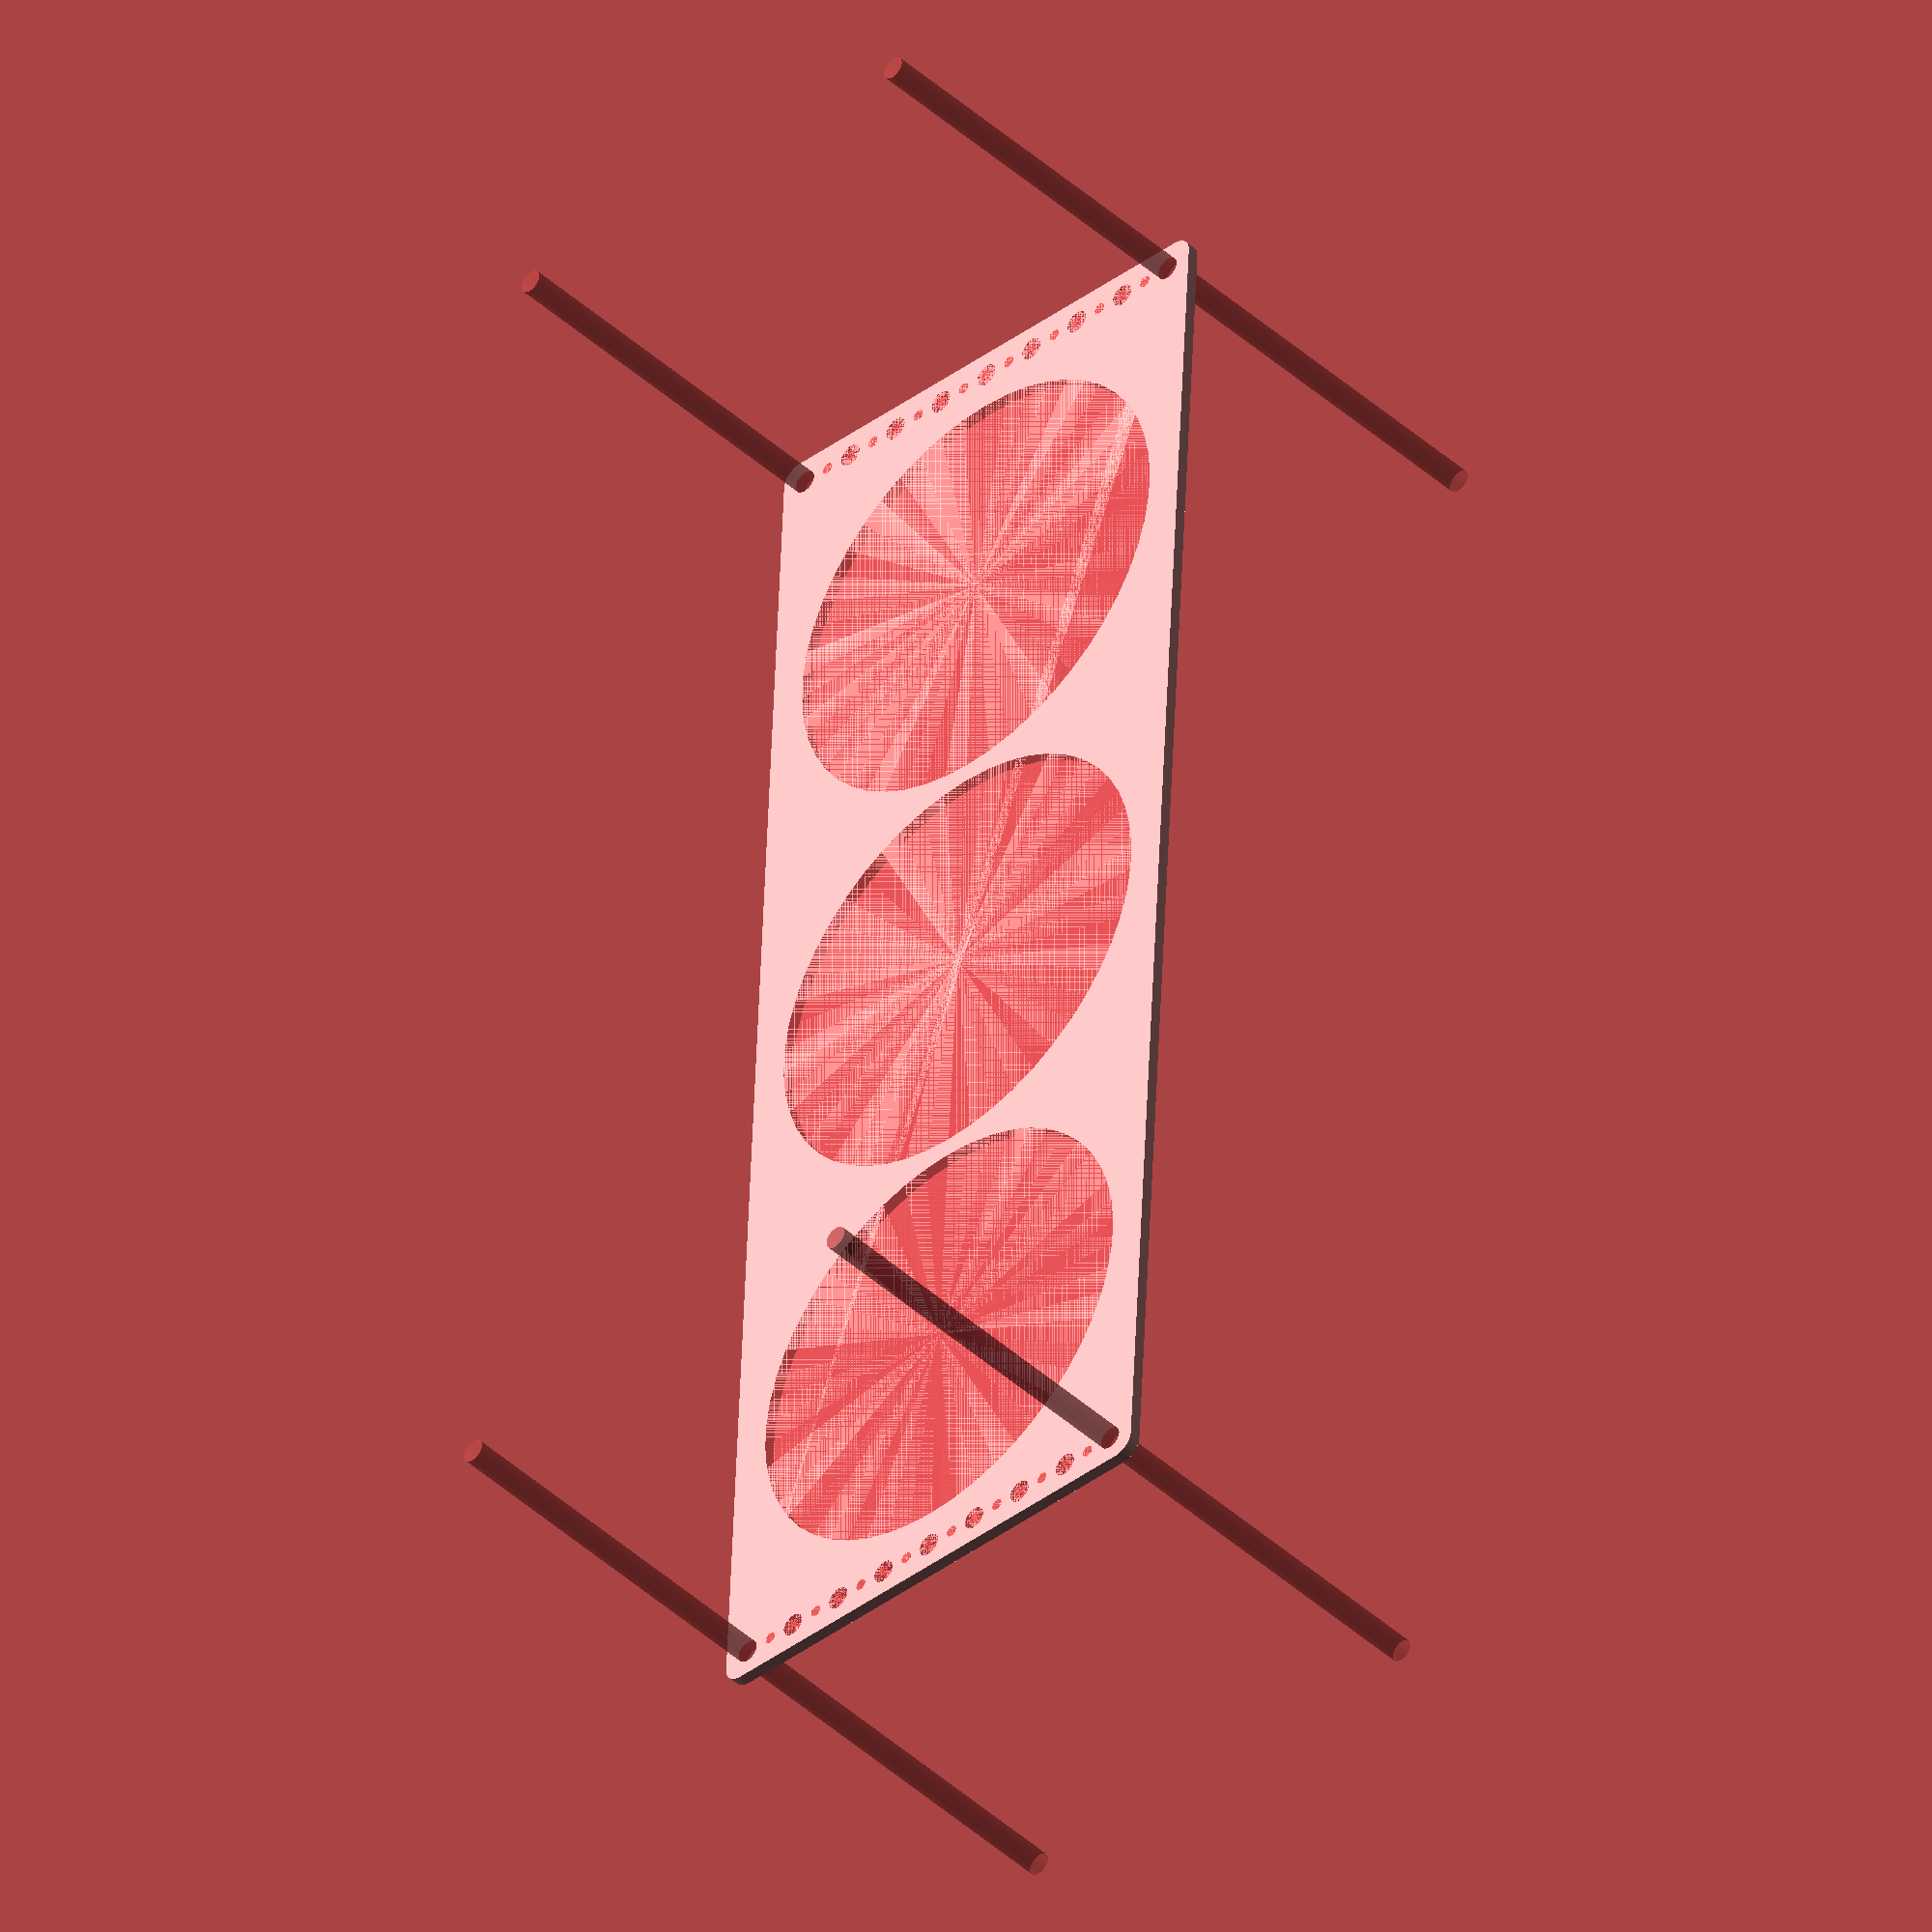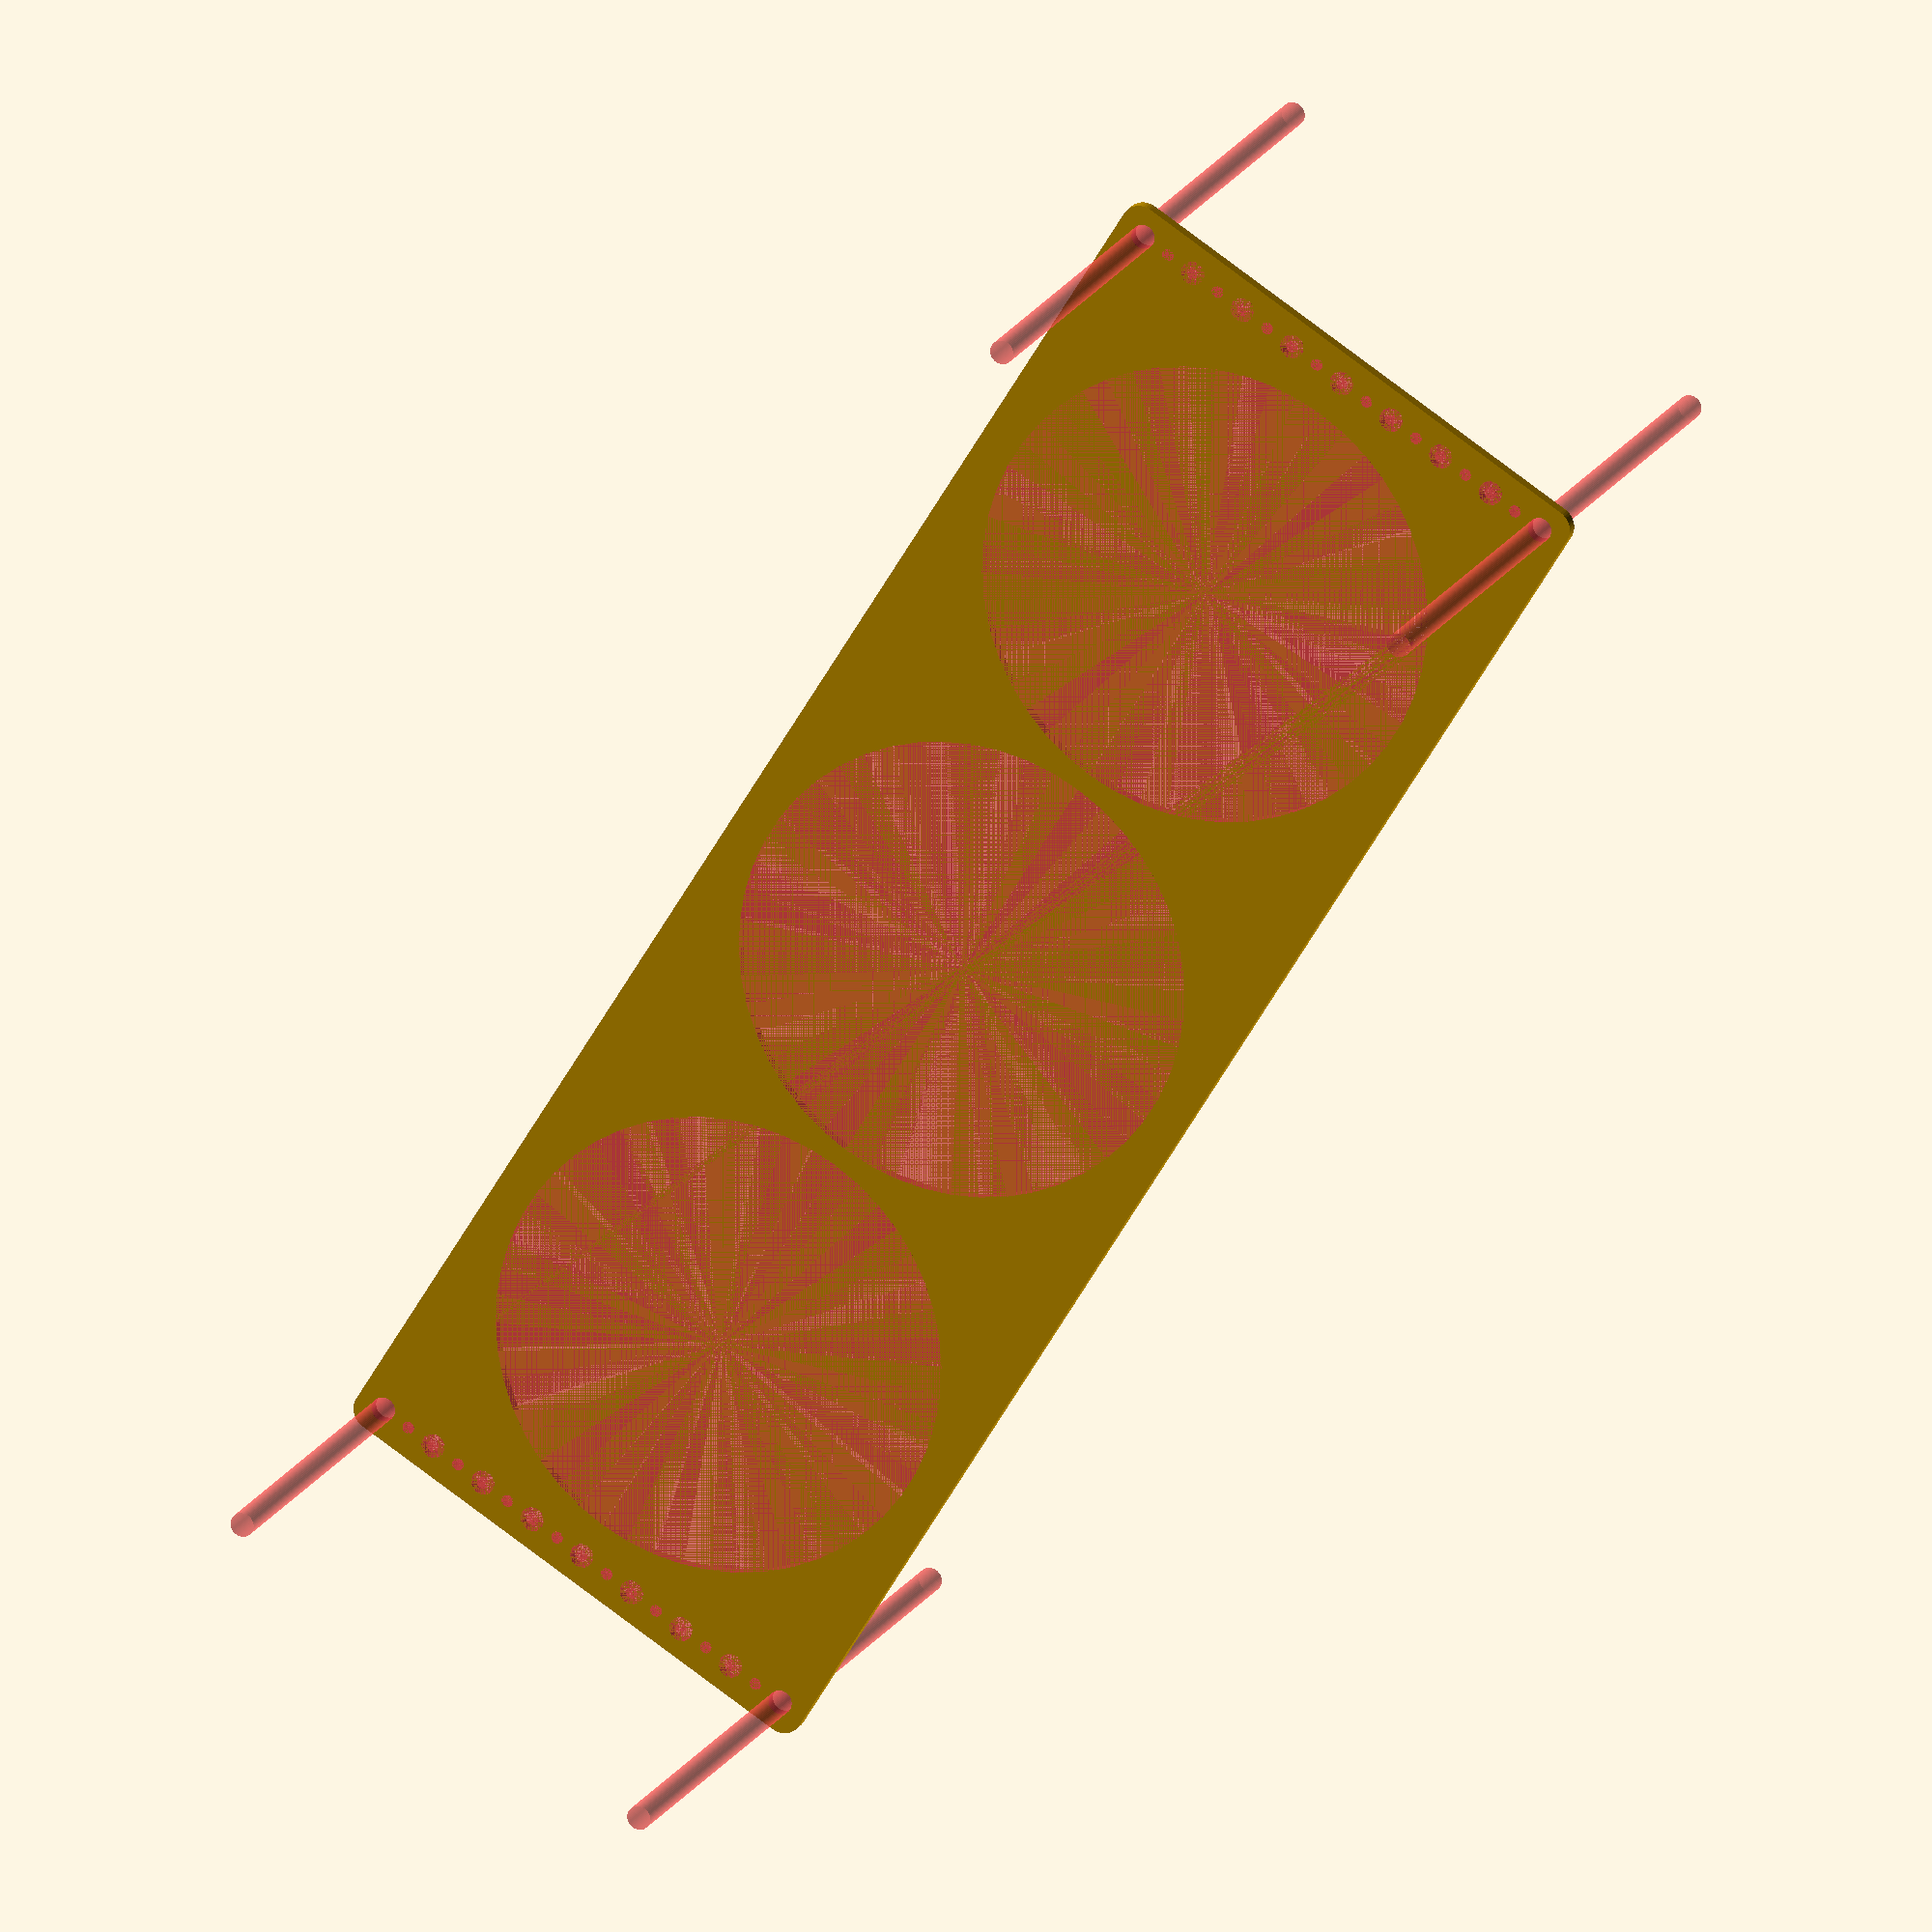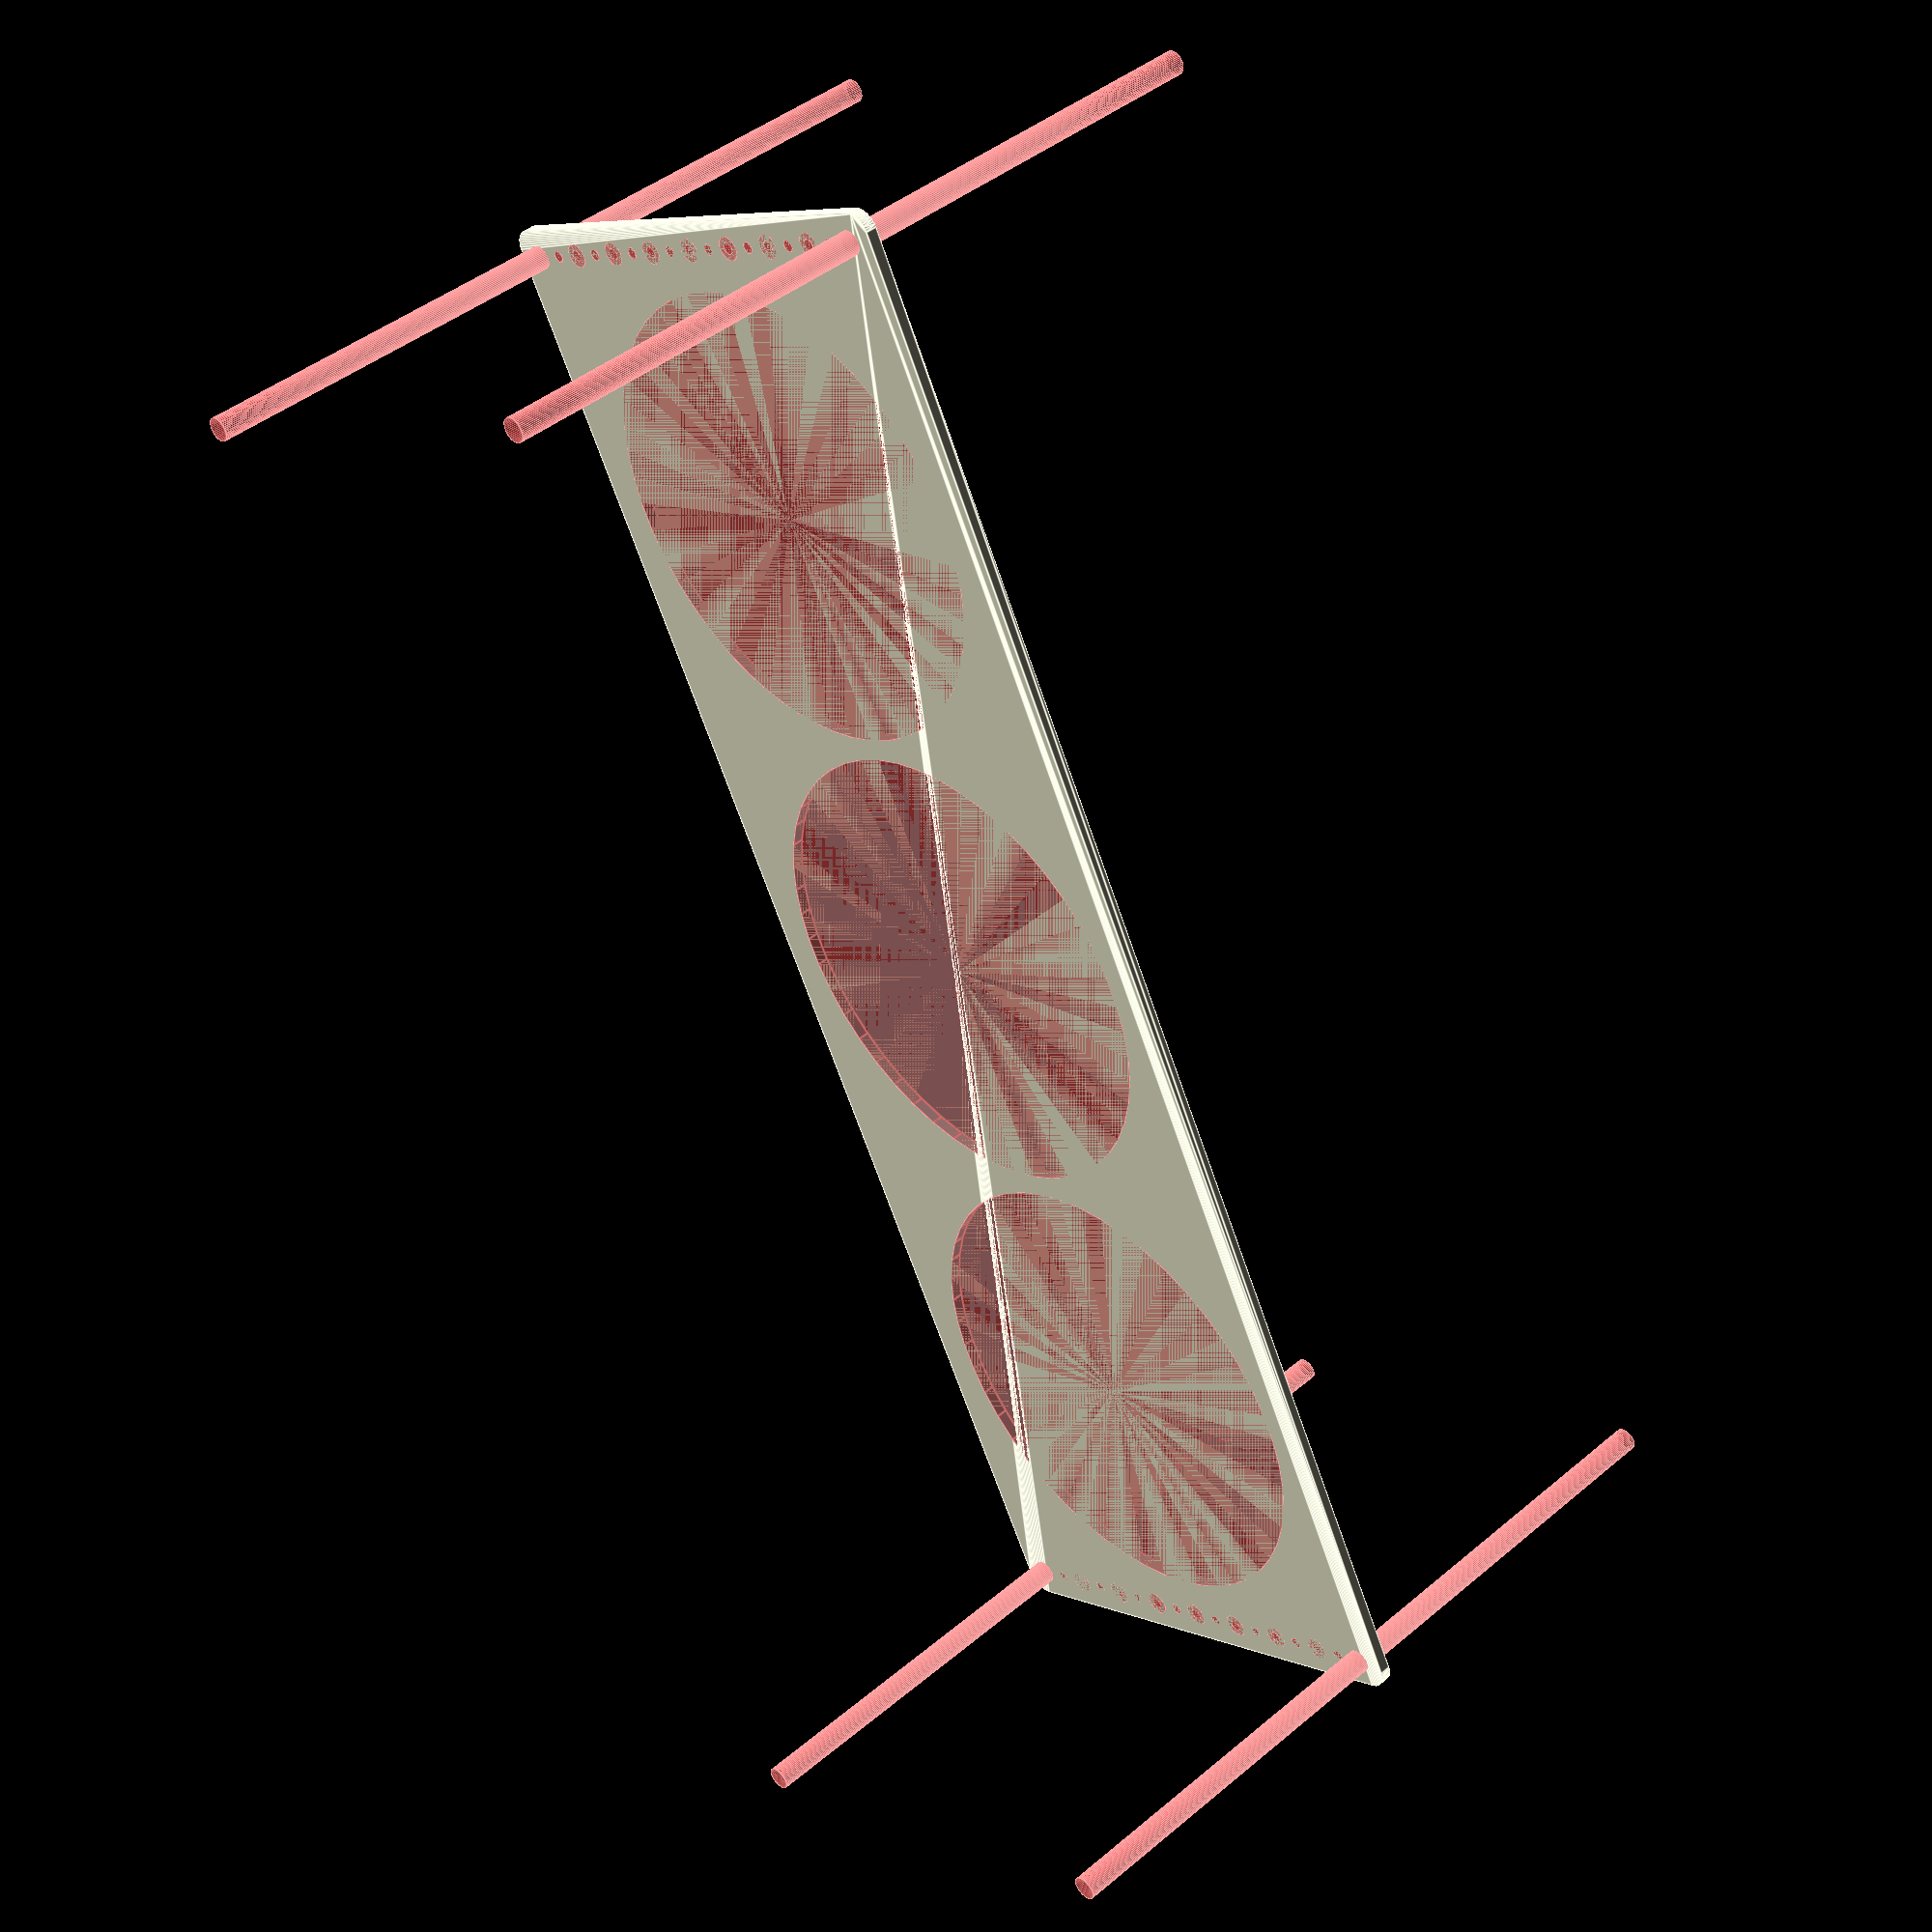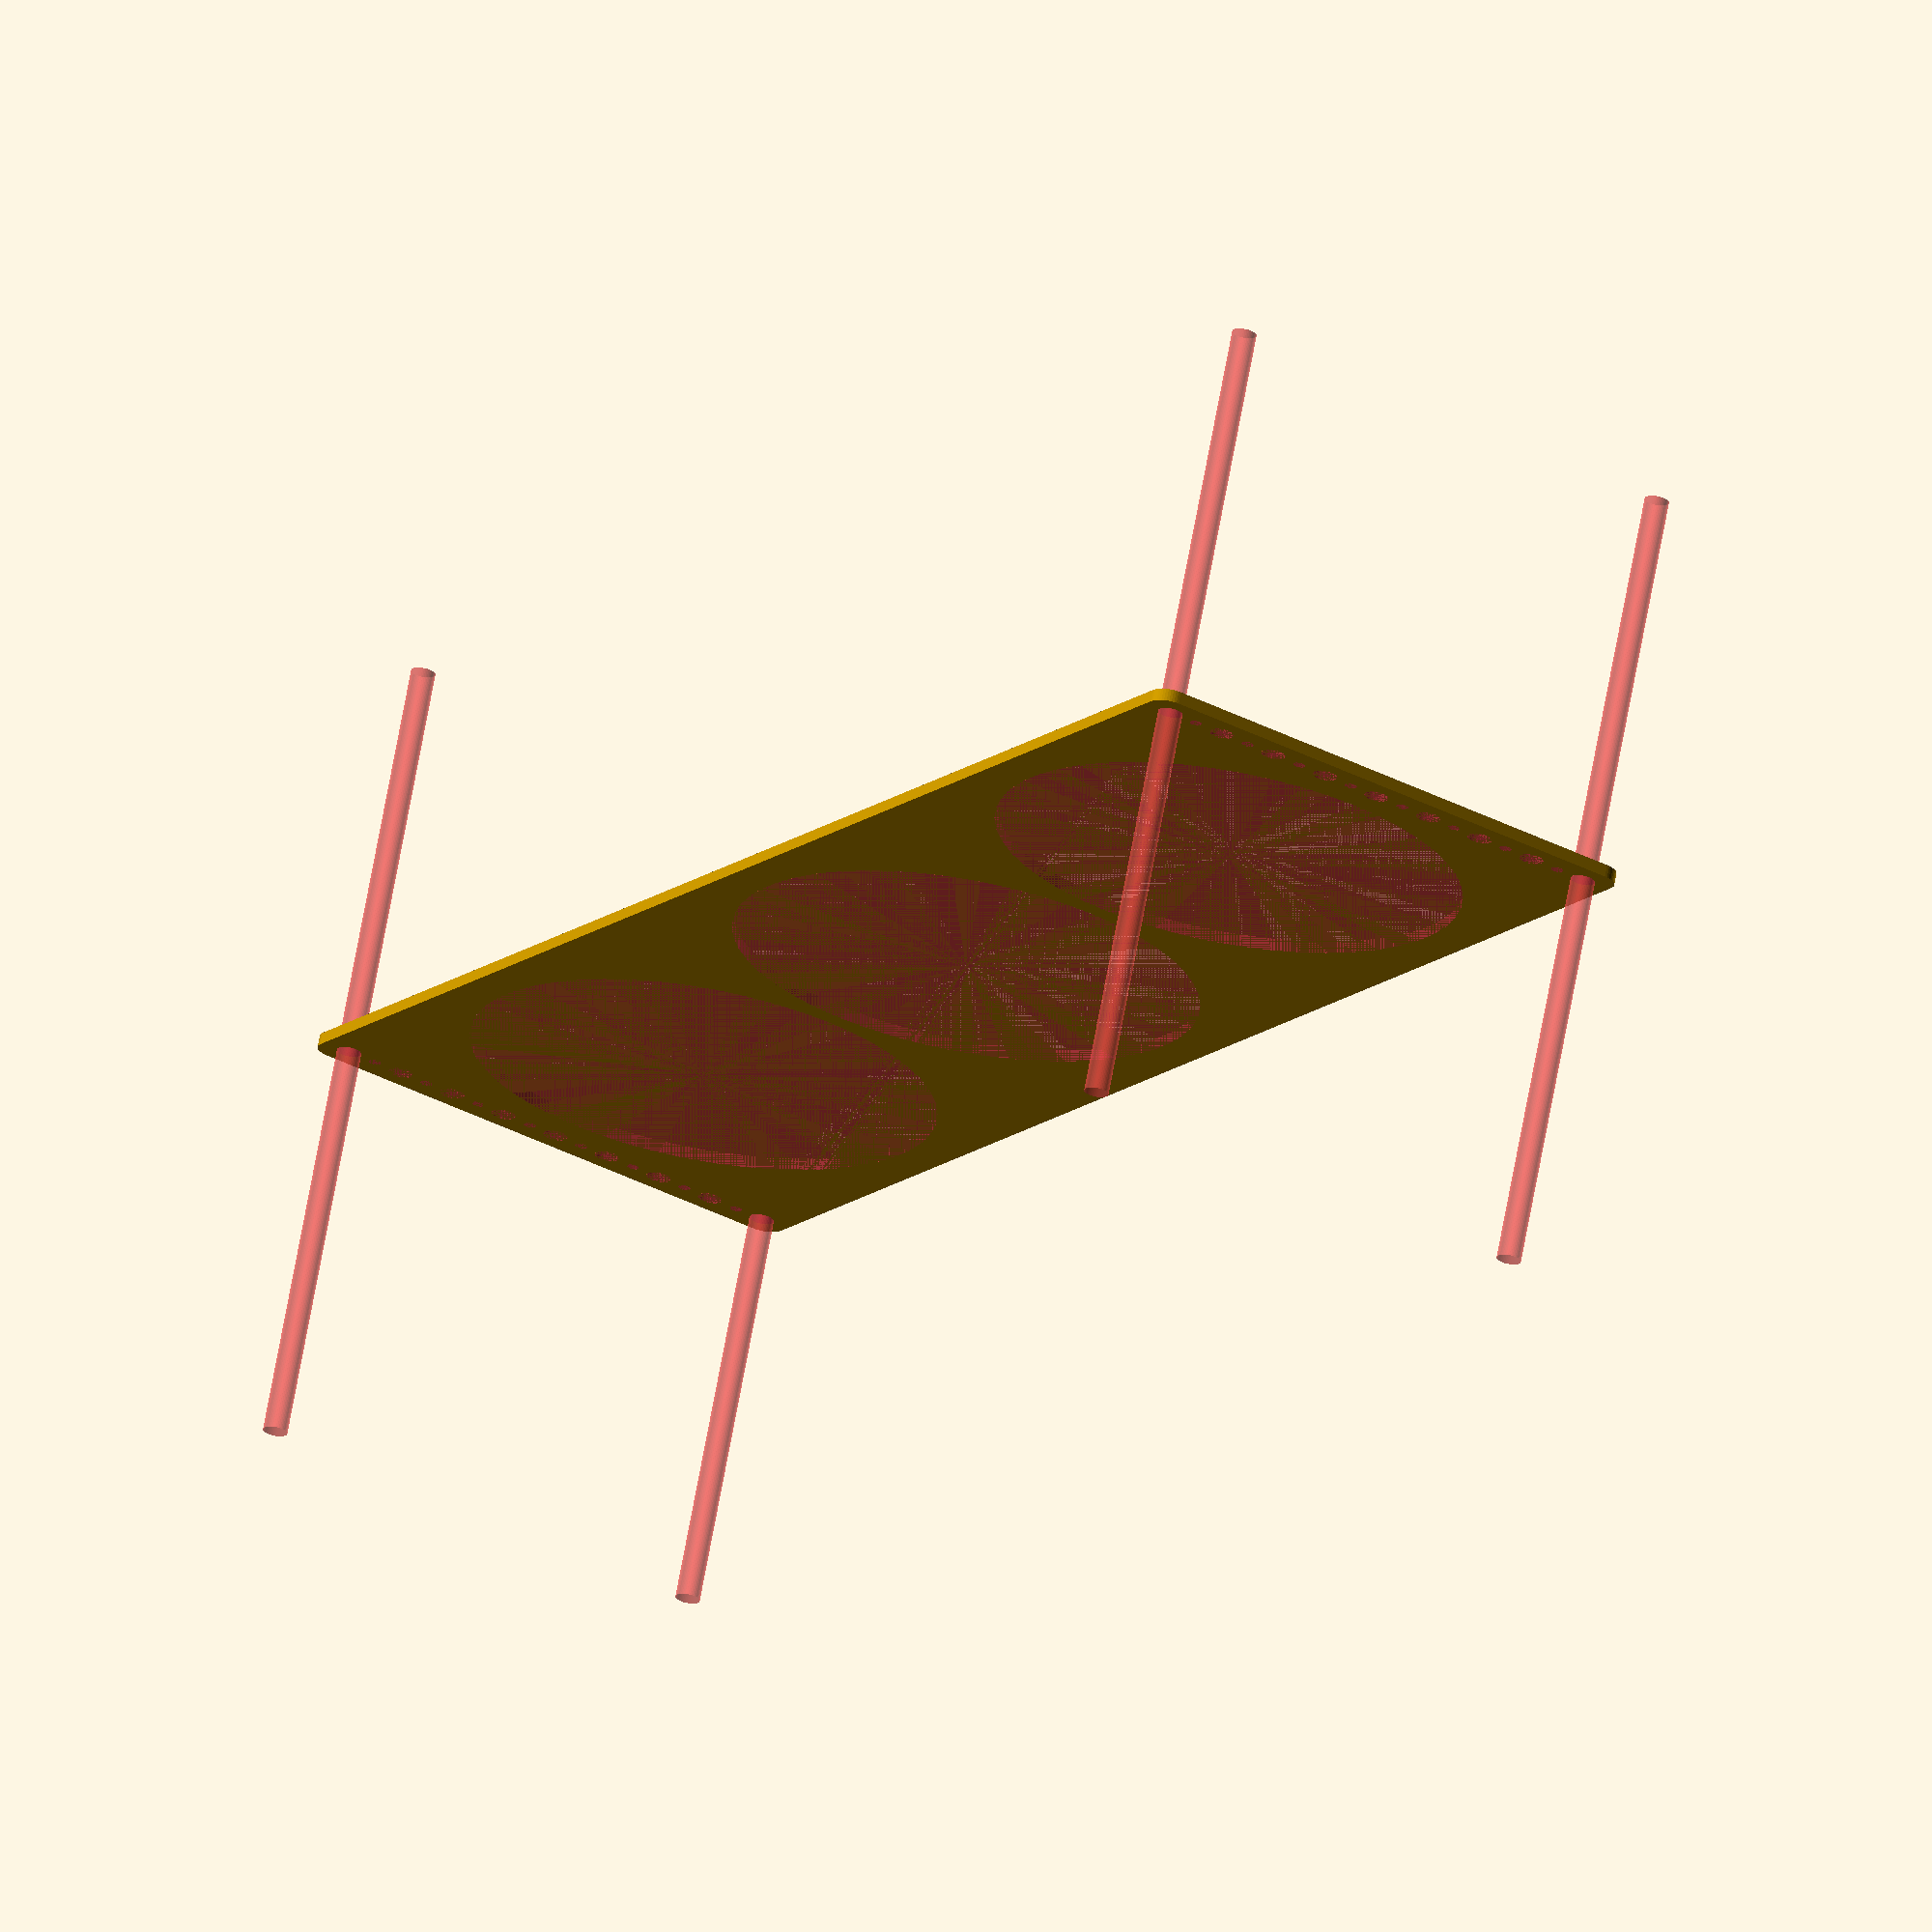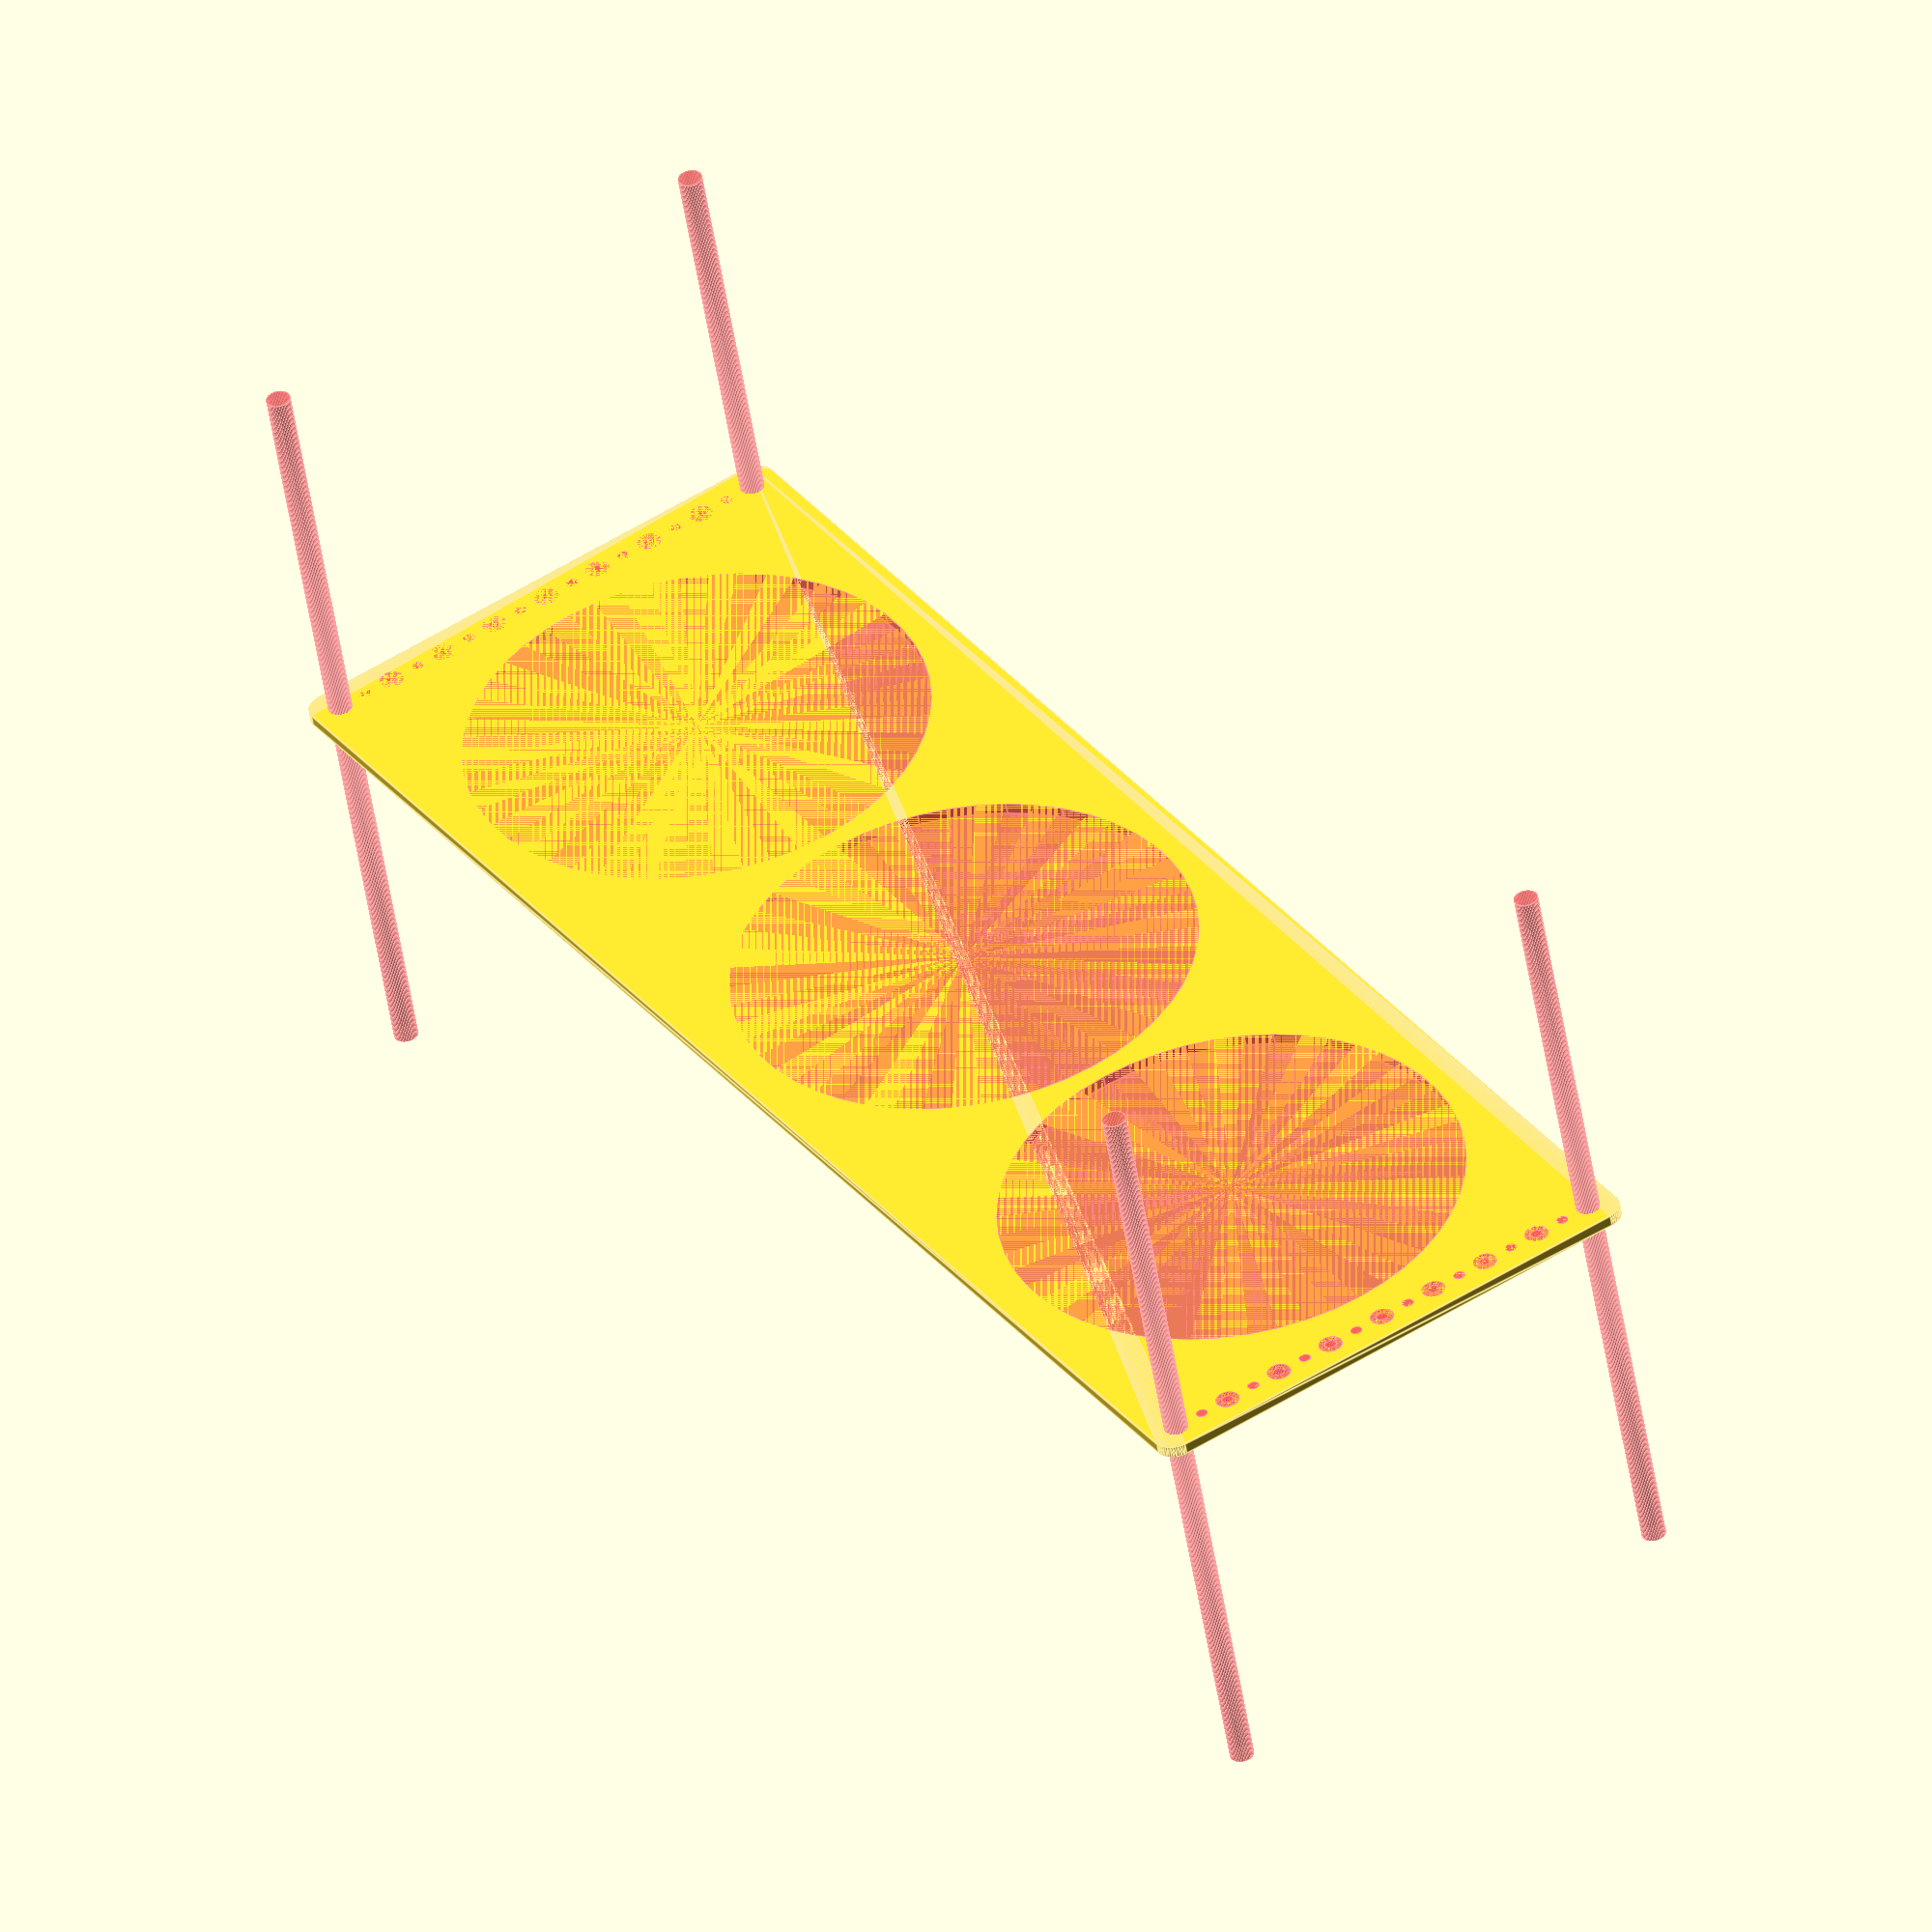
<openscad>
$fn = 50;


difference() {
	union() {
		hull() {
			translate(v = [-189.5000000000, 62.0000000000, 0]) {
				cylinder(h = 3, r = 5);
			}
			translate(v = [189.5000000000, 62.0000000000, 0]) {
				cylinder(h = 3, r = 5);
			}
			translate(v = [-189.5000000000, -62.0000000000, 0]) {
				cylinder(h = 3, r = 5);
			}
			translate(v = [189.5000000000, -62.0000000000, 0]) {
				cylinder(h = 3, r = 5);
			}
		}
	}
	union() {
		#translate(v = [-187.5000000000, -60.0000000000, 0]) {
			cylinder(h = 3, r = 3.0000000000);
		}
		#translate(v = [-187.5000000000, -45.0000000000, 0]) {
			cylinder(h = 3, r = 3.0000000000);
		}
		#translate(v = [-187.5000000000, -30.0000000000, 0]) {
			cylinder(h = 3, r = 3.0000000000);
		}
		#translate(v = [-187.5000000000, -15.0000000000, 0]) {
			cylinder(h = 3, r = 3.0000000000);
		}
		#translate(v = [-187.5000000000, 0.0000000000, 0]) {
			cylinder(h = 3, r = 3.0000000000);
		}
		#translate(v = [-187.5000000000, 15.0000000000, 0]) {
			cylinder(h = 3, r = 3.0000000000);
		}
		#translate(v = [-187.5000000000, 30.0000000000, 0]) {
			cylinder(h = 3, r = 3.0000000000);
		}
		#translate(v = [-187.5000000000, 45.0000000000, 0]) {
			cylinder(h = 3, r = 3.0000000000);
		}
		#translate(v = [-187.5000000000, 60.0000000000, 0]) {
			cylinder(h = 3, r = 3.0000000000);
		}
		#translate(v = [187.5000000000, -60.0000000000, 0]) {
			cylinder(h = 3, r = 3.0000000000);
		}
		#translate(v = [187.5000000000, -45.0000000000, 0]) {
			cylinder(h = 3, r = 3.0000000000);
		}
		#translate(v = [187.5000000000, -30.0000000000, 0]) {
			cylinder(h = 3, r = 3.0000000000);
		}
		#translate(v = [187.5000000000, -15.0000000000, 0]) {
			cylinder(h = 3, r = 3.0000000000);
		}
		#translate(v = [187.5000000000, 0.0000000000, 0]) {
			cylinder(h = 3, r = 3.0000000000);
		}
		#translate(v = [187.5000000000, 15.0000000000, 0]) {
			cylinder(h = 3, r = 3.0000000000);
		}
		#translate(v = [187.5000000000, 30.0000000000, 0]) {
			cylinder(h = 3, r = 3.0000000000);
		}
		#translate(v = [187.5000000000, 45.0000000000, 0]) {
			cylinder(h = 3, r = 3.0000000000);
		}
		#translate(v = [187.5000000000, 60.0000000000, 0]) {
			cylinder(h = 3, r = 3.0000000000);
		}
		#translate(v = [-187.5000000000, -60.0000000000, -100.0000000000]) {
			cylinder(h = 200, r = 3.0000000000);
		}
		#translate(v = [-187.5000000000, 60.0000000000, -100.0000000000]) {
			cylinder(h = 200, r = 3.0000000000);
		}
		#translate(v = [187.5000000000, -60.0000000000, -100.0000000000]) {
			cylinder(h = 200, r = 3.0000000000);
		}
		#translate(v = [187.5000000000, 60.0000000000, -100.0000000000]) {
			cylinder(h = 200, r = 3.0000000000);
		}
		#translate(v = [-187.5000000000, -60.0000000000, 0]) {
			cylinder(h = 3, r = 1.5000000000);
		}
		#translate(v = [-187.5000000000, -52.5000000000, 0]) {
			cylinder(h = 3, r = 1.5000000000);
		}
		#translate(v = [-187.5000000000, -45.0000000000, 0]) {
			cylinder(h = 3, r = 1.5000000000);
		}
		#translate(v = [-187.5000000000, -37.5000000000, 0]) {
			cylinder(h = 3, r = 1.5000000000);
		}
		#translate(v = [-187.5000000000, -30.0000000000, 0]) {
			cylinder(h = 3, r = 1.5000000000);
		}
		#translate(v = [-187.5000000000, -22.5000000000, 0]) {
			cylinder(h = 3, r = 1.5000000000);
		}
		#translate(v = [-187.5000000000, -15.0000000000, 0]) {
			cylinder(h = 3, r = 1.5000000000);
		}
		#translate(v = [-187.5000000000, -7.5000000000, 0]) {
			cylinder(h = 3, r = 1.5000000000);
		}
		#translate(v = [-187.5000000000, 0.0000000000, 0]) {
			cylinder(h = 3, r = 1.5000000000);
		}
		#translate(v = [-187.5000000000, 7.5000000000, 0]) {
			cylinder(h = 3, r = 1.5000000000);
		}
		#translate(v = [-187.5000000000, 15.0000000000, 0]) {
			cylinder(h = 3, r = 1.5000000000);
		}
		#translate(v = [-187.5000000000, 22.5000000000, 0]) {
			cylinder(h = 3, r = 1.5000000000);
		}
		#translate(v = [-187.5000000000, 30.0000000000, 0]) {
			cylinder(h = 3, r = 1.5000000000);
		}
		#translate(v = [-187.5000000000, 37.5000000000, 0]) {
			cylinder(h = 3, r = 1.5000000000);
		}
		#translate(v = [-187.5000000000, 45.0000000000, 0]) {
			cylinder(h = 3, r = 1.5000000000);
		}
		#translate(v = [-187.5000000000, 52.5000000000, 0]) {
			cylinder(h = 3, r = 1.5000000000);
		}
		#translate(v = [-187.5000000000, 60.0000000000, 0]) {
			cylinder(h = 3, r = 1.5000000000);
		}
		#translate(v = [187.5000000000, -60.0000000000, 0]) {
			cylinder(h = 3, r = 1.5000000000);
		}
		#translate(v = [187.5000000000, -52.5000000000, 0]) {
			cylinder(h = 3, r = 1.5000000000);
		}
		#translate(v = [187.5000000000, -45.0000000000, 0]) {
			cylinder(h = 3, r = 1.5000000000);
		}
		#translate(v = [187.5000000000, -37.5000000000, 0]) {
			cylinder(h = 3, r = 1.5000000000);
		}
		#translate(v = [187.5000000000, -30.0000000000, 0]) {
			cylinder(h = 3, r = 1.5000000000);
		}
		#translate(v = [187.5000000000, -22.5000000000, 0]) {
			cylinder(h = 3, r = 1.5000000000);
		}
		#translate(v = [187.5000000000, -15.0000000000, 0]) {
			cylinder(h = 3, r = 1.5000000000);
		}
		#translate(v = [187.5000000000, -7.5000000000, 0]) {
			cylinder(h = 3, r = 1.5000000000);
		}
		#translate(v = [187.5000000000, 0.0000000000, 0]) {
			cylinder(h = 3, r = 1.5000000000);
		}
		#translate(v = [187.5000000000, 7.5000000000, 0]) {
			cylinder(h = 3, r = 1.5000000000);
		}
		#translate(v = [187.5000000000, 15.0000000000, 0]) {
			cylinder(h = 3, r = 1.5000000000);
		}
		#translate(v = [187.5000000000, 22.5000000000, 0]) {
			cylinder(h = 3, r = 1.5000000000);
		}
		#translate(v = [187.5000000000, 30.0000000000, 0]) {
			cylinder(h = 3, r = 1.5000000000);
		}
		#translate(v = [187.5000000000, 37.5000000000, 0]) {
			cylinder(h = 3, r = 1.5000000000);
		}
		#translate(v = [187.5000000000, 45.0000000000, 0]) {
			cylinder(h = 3, r = 1.5000000000);
		}
		#translate(v = [187.5000000000, 52.5000000000, 0]) {
			cylinder(h = 3, r = 1.5000000000);
		}
		#translate(v = [187.5000000000, 60.0000000000, 0]) {
			cylinder(h = 3, r = 1.5000000000);
		}
		#translate(v = [-187.5000000000, -60.0000000000, 0]) {
			cylinder(h = 3, r = 1.5000000000);
		}
		#translate(v = [-187.5000000000, -52.5000000000, 0]) {
			cylinder(h = 3, r = 1.5000000000);
		}
		#translate(v = [-187.5000000000, -45.0000000000, 0]) {
			cylinder(h = 3, r = 1.5000000000);
		}
		#translate(v = [-187.5000000000, -37.5000000000, 0]) {
			cylinder(h = 3, r = 1.5000000000);
		}
		#translate(v = [-187.5000000000, -30.0000000000, 0]) {
			cylinder(h = 3, r = 1.5000000000);
		}
		#translate(v = [-187.5000000000, -22.5000000000, 0]) {
			cylinder(h = 3, r = 1.5000000000);
		}
		#translate(v = [-187.5000000000, -15.0000000000, 0]) {
			cylinder(h = 3, r = 1.5000000000);
		}
		#translate(v = [-187.5000000000, -7.5000000000, 0]) {
			cylinder(h = 3, r = 1.5000000000);
		}
		#translate(v = [-187.5000000000, 0.0000000000, 0]) {
			cylinder(h = 3, r = 1.5000000000);
		}
		#translate(v = [-187.5000000000, 7.5000000000, 0]) {
			cylinder(h = 3, r = 1.5000000000);
		}
		#translate(v = [-187.5000000000, 15.0000000000, 0]) {
			cylinder(h = 3, r = 1.5000000000);
		}
		#translate(v = [-187.5000000000, 22.5000000000, 0]) {
			cylinder(h = 3, r = 1.5000000000);
		}
		#translate(v = [-187.5000000000, 30.0000000000, 0]) {
			cylinder(h = 3, r = 1.5000000000);
		}
		#translate(v = [-187.5000000000, 37.5000000000, 0]) {
			cylinder(h = 3, r = 1.5000000000);
		}
		#translate(v = [-187.5000000000, 45.0000000000, 0]) {
			cylinder(h = 3, r = 1.5000000000);
		}
		#translate(v = [-187.5000000000, 52.5000000000, 0]) {
			cylinder(h = 3, r = 1.5000000000);
		}
		#translate(v = [-187.5000000000, 60.0000000000, 0]) {
			cylinder(h = 3, r = 1.5000000000);
		}
		#translate(v = [187.5000000000, -60.0000000000, 0]) {
			cylinder(h = 3, r = 1.5000000000);
		}
		#translate(v = [187.5000000000, -52.5000000000, 0]) {
			cylinder(h = 3, r = 1.5000000000);
		}
		#translate(v = [187.5000000000, -45.0000000000, 0]) {
			cylinder(h = 3, r = 1.5000000000);
		}
		#translate(v = [187.5000000000, -37.5000000000, 0]) {
			cylinder(h = 3, r = 1.5000000000);
		}
		#translate(v = [187.5000000000, -30.0000000000, 0]) {
			cylinder(h = 3, r = 1.5000000000);
		}
		#translate(v = [187.5000000000, -22.5000000000, 0]) {
			cylinder(h = 3, r = 1.5000000000);
		}
		#translate(v = [187.5000000000, -15.0000000000, 0]) {
			cylinder(h = 3, r = 1.5000000000);
		}
		#translate(v = [187.5000000000, -7.5000000000, 0]) {
			cylinder(h = 3, r = 1.5000000000);
		}
		#translate(v = [187.5000000000, 0.0000000000, 0]) {
			cylinder(h = 3, r = 1.5000000000);
		}
		#translate(v = [187.5000000000, 7.5000000000, 0]) {
			cylinder(h = 3, r = 1.5000000000);
		}
		#translate(v = [187.5000000000, 15.0000000000, 0]) {
			cylinder(h = 3, r = 1.5000000000);
		}
		#translate(v = [187.5000000000, 22.5000000000, 0]) {
			cylinder(h = 3, r = 1.5000000000);
		}
		#translate(v = [187.5000000000, 30.0000000000, 0]) {
			cylinder(h = 3, r = 1.5000000000);
		}
		#translate(v = [187.5000000000, 37.5000000000, 0]) {
			cylinder(h = 3, r = 1.5000000000);
		}
		#translate(v = [187.5000000000, 45.0000000000, 0]) {
			cylinder(h = 3, r = 1.5000000000);
		}
		#translate(v = [187.5000000000, 52.5000000000, 0]) {
			cylinder(h = 3, r = 1.5000000000);
		}
		#translate(v = [187.5000000000, 60.0000000000, 0]) {
			cylinder(h = 3, r = 1.5000000000);
		}
		#translate(v = [-187.5000000000, -60.0000000000, 0]) {
			cylinder(h = 3, r = 1.5000000000);
		}
		#translate(v = [-187.5000000000, -52.5000000000, 0]) {
			cylinder(h = 3, r = 1.5000000000);
		}
		#translate(v = [-187.5000000000, -45.0000000000, 0]) {
			cylinder(h = 3, r = 1.5000000000);
		}
		#translate(v = [-187.5000000000, -37.5000000000, 0]) {
			cylinder(h = 3, r = 1.5000000000);
		}
		#translate(v = [-187.5000000000, -30.0000000000, 0]) {
			cylinder(h = 3, r = 1.5000000000);
		}
		#translate(v = [-187.5000000000, -22.5000000000, 0]) {
			cylinder(h = 3, r = 1.5000000000);
		}
		#translate(v = [-187.5000000000, -15.0000000000, 0]) {
			cylinder(h = 3, r = 1.5000000000);
		}
		#translate(v = [-187.5000000000, -7.5000000000, 0]) {
			cylinder(h = 3, r = 1.5000000000);
		}
		#translate(v = [-187.5000000000, 0.0000000000, 0]) {
			cylinder(h = 3, r = 1.5000000000);
		}
		#translate(v = [-187.5000000000, 7.5000000000, 0]) {
			cylinder(h = 3, r = 1.5000000000);
		}
		#translate(v = [-187.5000000000, 15.0000000000, 0]) {
			cylinder(h = 3, r = 1.5000000000);
		}
		#translate(v = [-187.5000000000, 22.5000000000, 0]) {
			cylinder(h = 3, r = 1.5000000000);
		}
		#translate(v = [-187.5000000000, 30.0000000000, 0]) {
			cylinder(h = 3, r = 1.5000000000);
		}
		#translate(v = [-187.5000000000, 37.5000000000, 0]) {
			cylinder(h = 3, r = 1.5000000000);
		}
		#translate(v = [-187.5000000000, 45.0000000000, 0]) {
			cylinder(h = 3, r = 1.5000000000);
		}
		#translate(v = [-187.5000000000, 52.5000000000, 0]) {
			cylinder(h = 3, r = 1.5000000000);
		}
		#translate(v = [-187.5000000000, 60.0000000000, 0]) {
			cylinder(h = 3, r = 1.5000000000);
		}
		#translate(v = [187.5000000000, -60.0000000000, 0]) {
			cylinder(h = 3, r = 1.5000000000);
		}
		#translate(v = [187.5000000000, -52.5000000000, 0]) {
			cylinder(h = 3, r = 1.5000000000);
		}
		#translate(v = [187.5000000000, -45.0000000000, 0]) {
			cylinder(h = 3, r = 1.5000000000);
		}
		#translate(v = [187.5000000000, -37.5000000000, 0]) {
			cylinder(h = 3, r = 1.5000000000);
		}
		#translate(v = [187.5000000000, -30.0000000000, 0]) {
			cylinder(h = 3, r = 1.5000000000);
		}
		#translate(v = [187.5000000000, -22.5000000000, 0]) {
			cylinder(h = 3, r = 1.5000000000);
		}
		#translate(v = [187.5000000000, -15.0000000000, 0]) {
			cylinder(h = 3, r = 1.5000000000);
		}
		#translate(v = [187.5000000000, -7.5000000000, 0]) {
			cylinder(h = 3, r = 1.5000000000);
		}
		#translate(v = [187.5000000000, 0.0000000000, 0]) {
			cylinder(h = 3, r = 1.5000000000);
		}
		#translate(v = [187.5000000000, 7.5000000000, 0]) {
			cylinder(h = 3, r = 1.5000000000);
		}
		#translate(v = [187.5000000000, 15.0000000000, 0]) {
			cylinder(h = 3, r = 1.5000000000);
		}
		#translate(v = [187.5000000000, 22.5000000000, 0]) {
			cylinder(h = 3, r = 1.5000000000);
		}
		#translate(v = [187.5000000000, 30.0000000000, 0]) {
			cylinder(h = 3, r = 1.5000000000);
		}
		#translate(v = [187.5000000000, 37.5000000000, 0]) {
			cylinder(h = 3, r = 1.5000000000);
		}
		#translate(v = [187.5000000000, 45.0000000000, 0]) {
			cylinder(h = 3, r = 1.5000000000);
		}
		#translate(v = [187.5000000000, 52.5000000000, 0]) {
			cylinder(h = 3, r = 1.5000000000);
		}
		#translate(v = [187.5000000000, 60.0000000000, 0]) {
			cylinder(h = 3, r = 1.5000000000);
		}
		#translate(v = [-120.0000000000, 0, 0]) {
			cylinder(h = 3, r = 57.5000000000);
		}
		#cylinder(h = 3, r = 57.5000000000);
		#translate(v = [120.0000000000, 0, 0]) {
			cylinder(h = 3, r = 57.5000000000);
		}
	}
}
</openscad>
<views>
elev=43.1 azim=92.9 roll=43.1 proj=o view=solid
elev=162.1 azim=301.5 roll=159.4 proj=o view=wireframe
elev=137.5 azim=62.7 roll=135.0 proj=p view=edges
elev=291.4 azim=237.5 roll=190.3 proj=o view=wireframe
elev=230.9 azim=57.0 roll=171.1 proj=o view=edges
</views>
